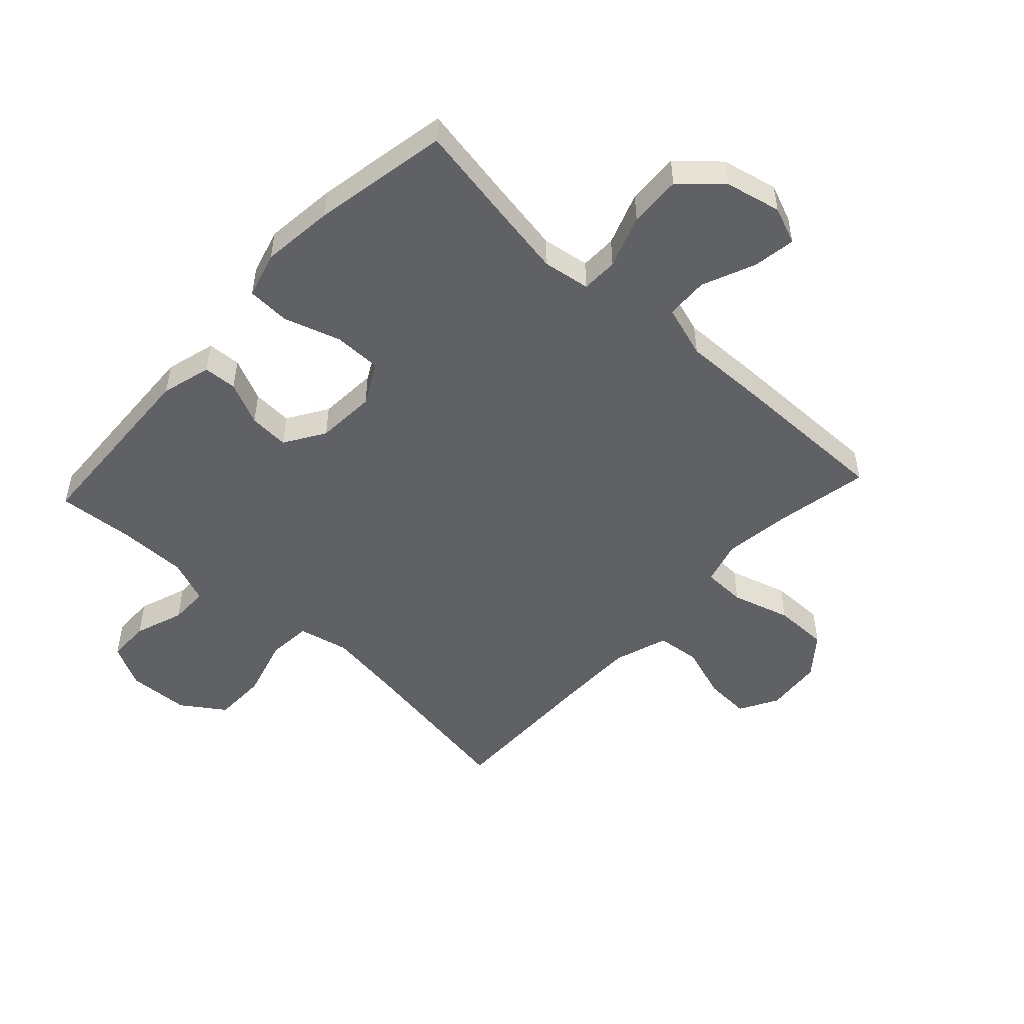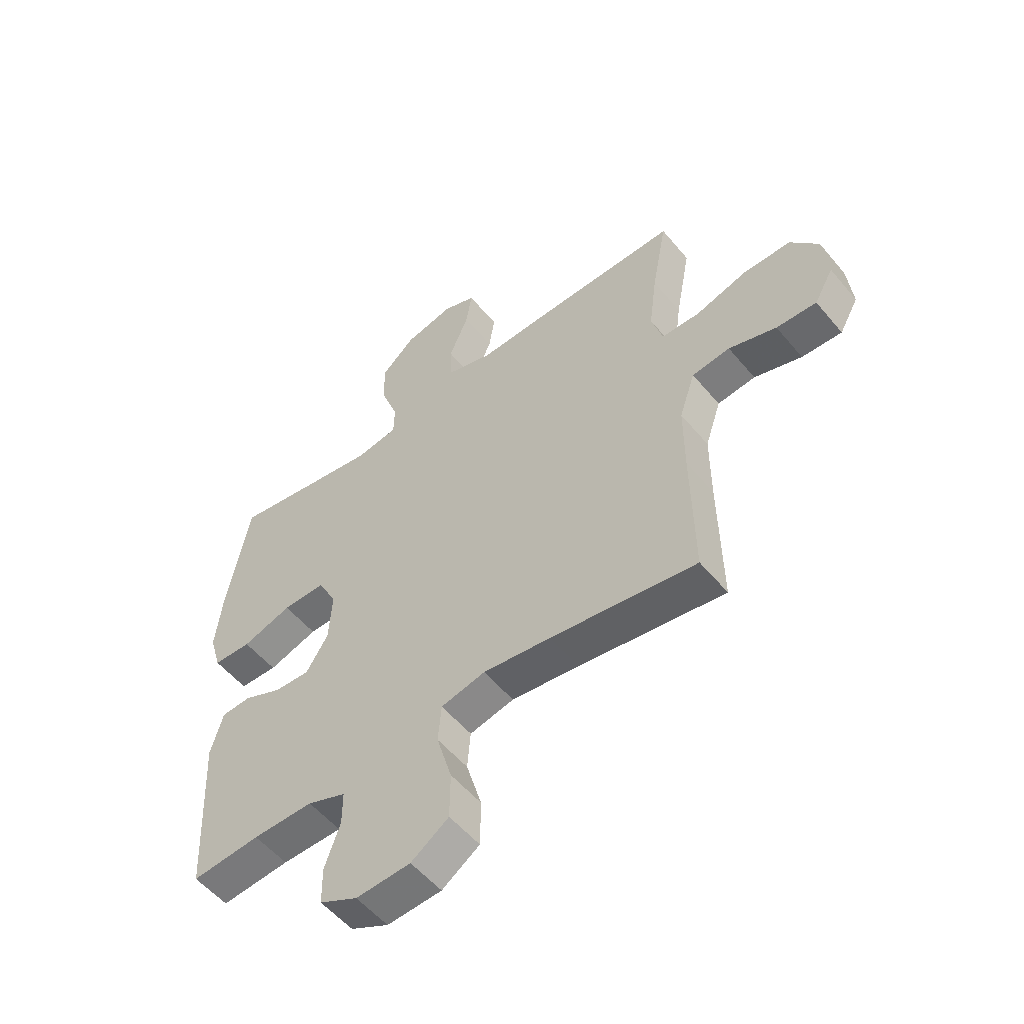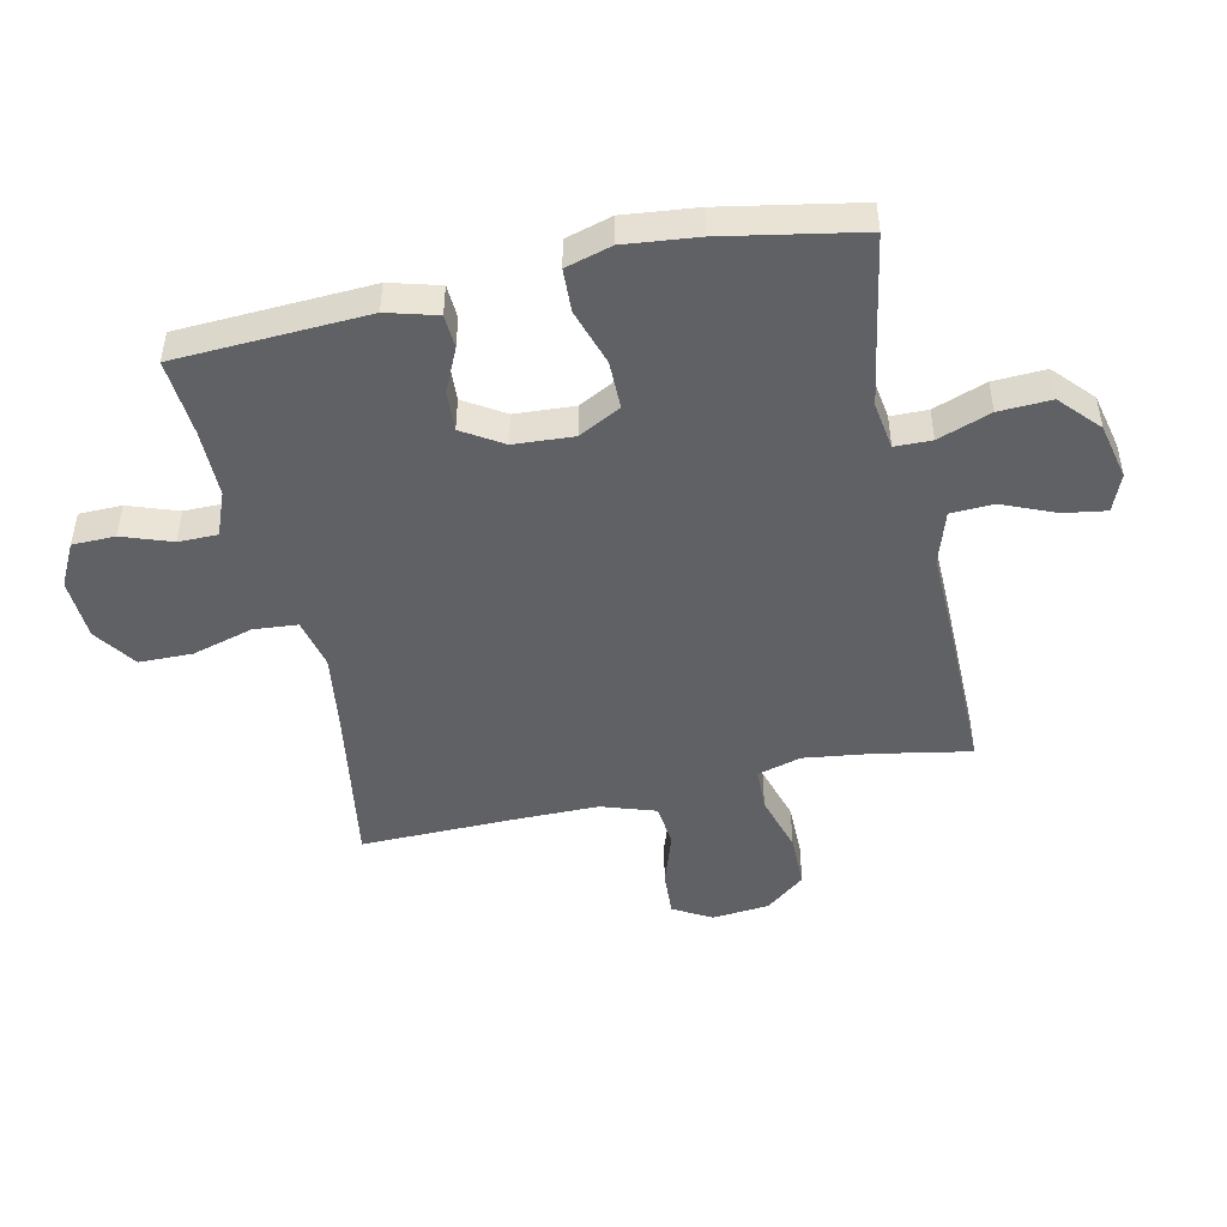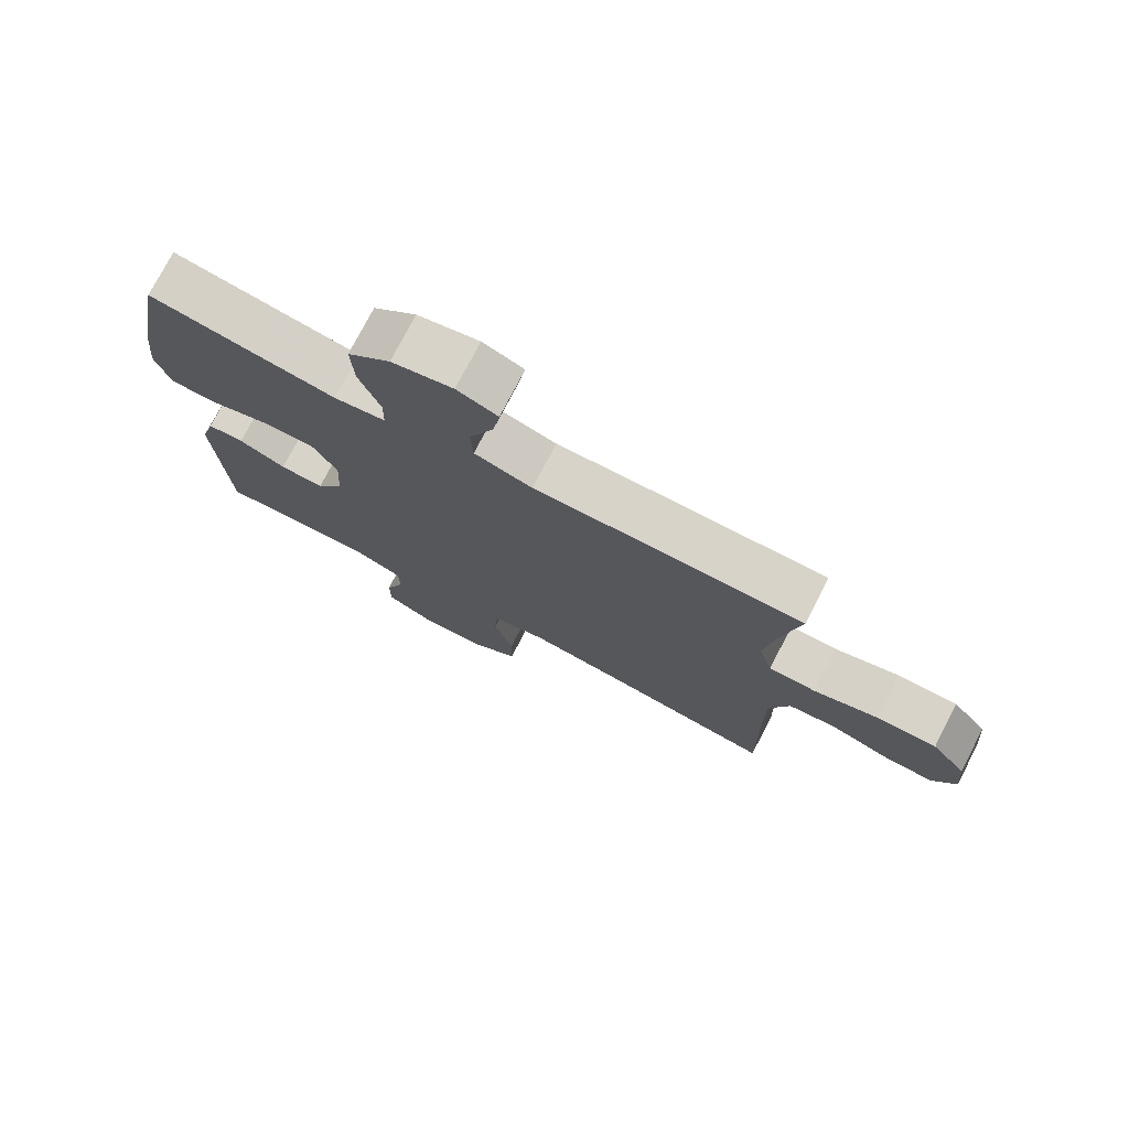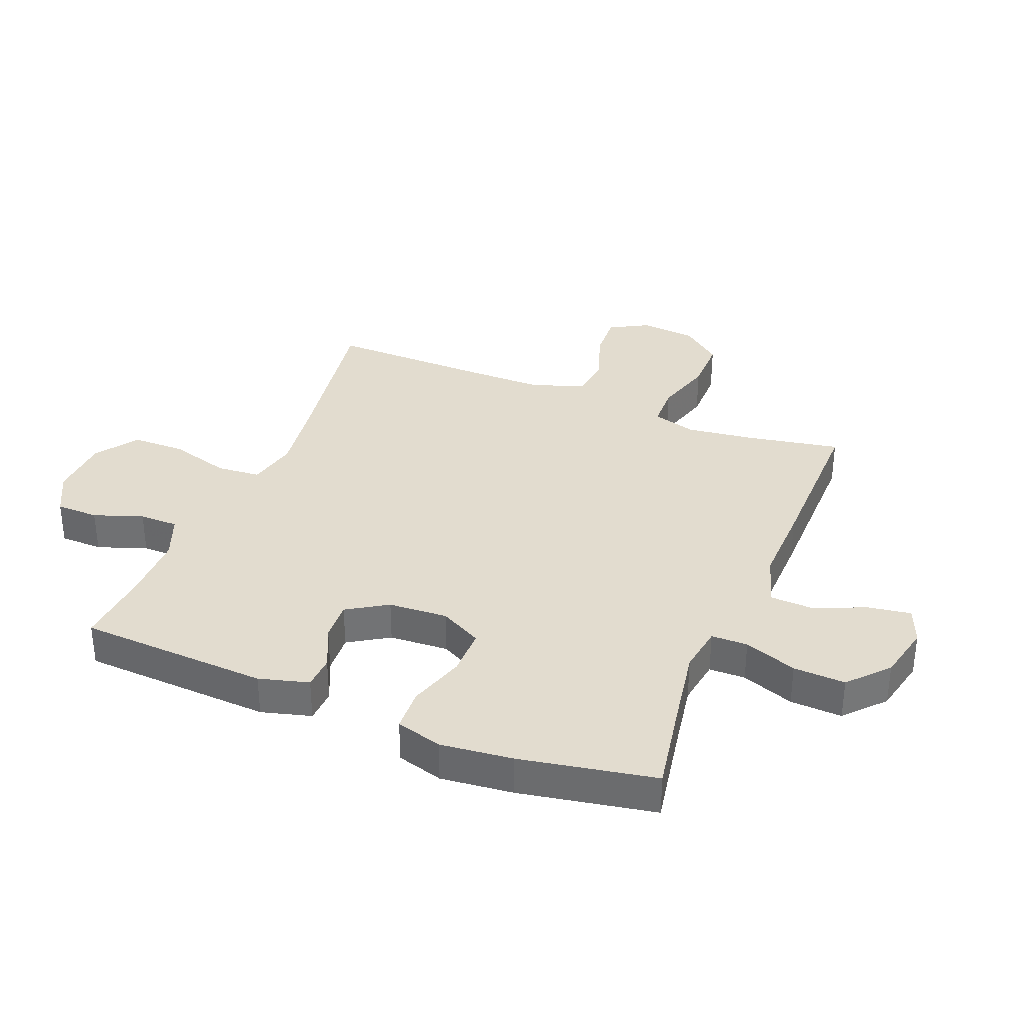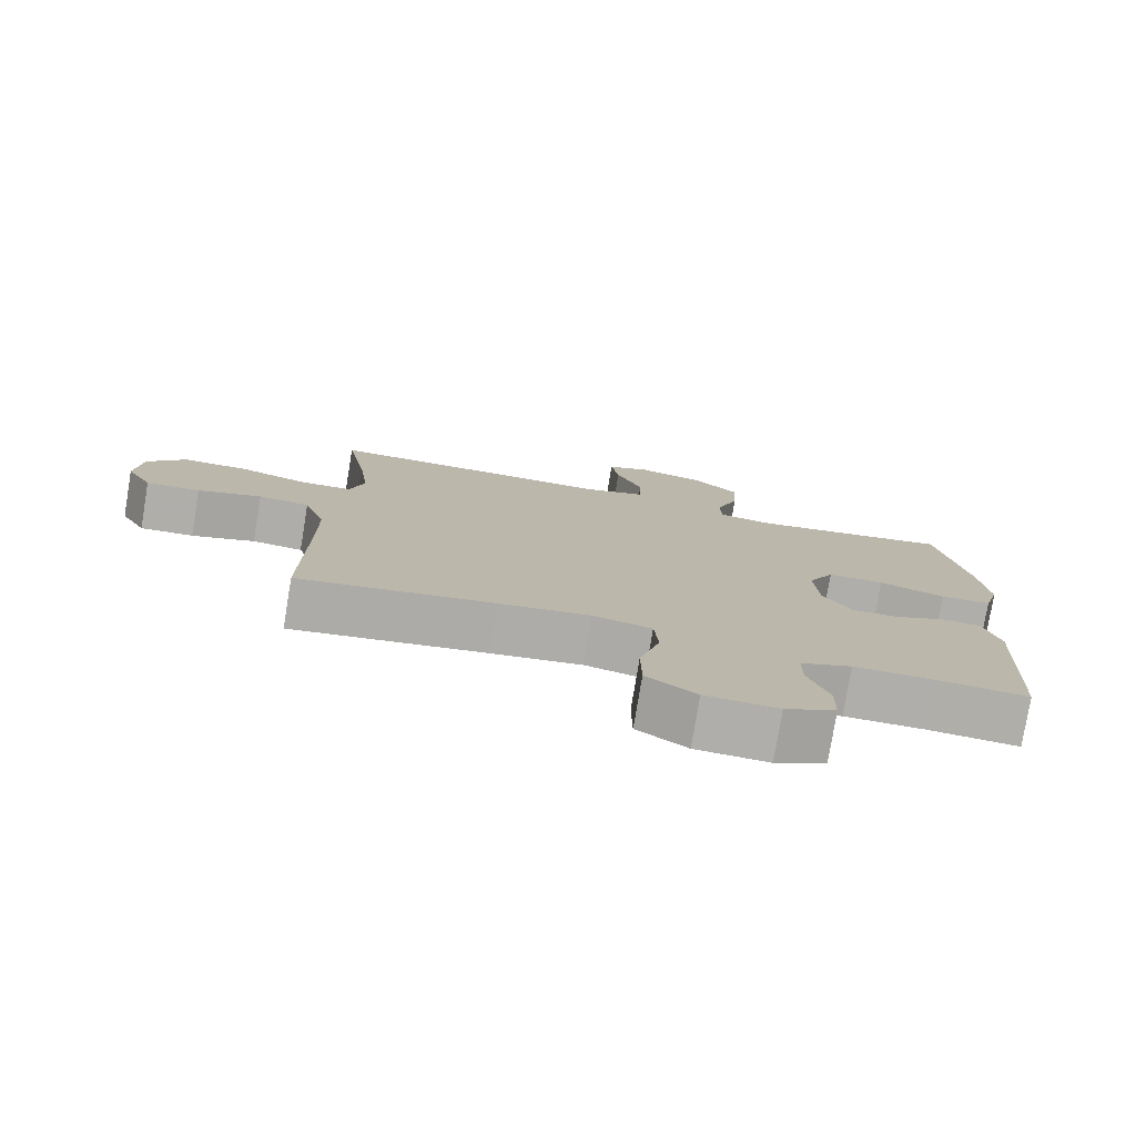
<metadata>
{"format":"obj","ext":"obj","renderer":"f3d","projection":"perspective","resolution":1024,"background":"white","views":[{"elev":-50.3,"azim":-42.8,"up":"+Y"},{"elev":-54.8,"azim":39.0,"up":"+Z"},{"elev":-47.6,"azim":-77.6,"up":"+Y"},{"elev":76.0,"azim":27.4,"up":"+Z"},{"elev":34.6,"azim":-68.0,"up":"+Y"},{"elev":-77.7,"azim":170.6,"up":"+Z"}]}
</metadata>
<code>
v -0.5 0.07 0.5
v -0.338 0.07 0.471
v -0.215 0.07 0.45
v -0.136 0.07 0.462
v -0.135 0.07 0.523
v -0.167 0.07 0.611
v -0.171 0.07 0.698
v -0.106 0.07 0.757
v -0.013 0.07 0.778
v 0.049 0.07 0.753
v 0.038 0.07 0.682
v 0.001 0.07 0.594
v 0.004 0.07 0.523
v 0.092 0.07 0.495
v 0.229 0.07 0.498
v 0.5 0.07 0.5
v 0.471 0.07 0.345
v 0.456 0.07 0.231
v 0.477 0.07 0.158
v 0.549 0.07 0.156
v 0.647 0.07 0.185
v 0.738 0.07 0.185
v 0.791 0.07 0.119
v 0.8 0.07 0.024
v 0.764 0.07 -0.04
v 0.688 0.07 -0.036
v 0.598 0.07 -0.006
v 0.526 0.07 -0.014
v 0.496 0.07 -0.104
v 0.496 0.07 -0.239
v 0.5 0.07 -0.5
v 0.224 0.07 -0.456
v 0.096 0.07 -0.438
v 0.012 0.07 -0.457
v 0.006 0.07 -0.53
v 0.035 0.07 -0.631
v 0.034 0.07 -0.72
v -0.037 0.07 -0.769
v -0.14 0.07 -0.774
v -0.212 0.07 -0.737
v -0.213 0.07 -0.666
v -0.184 0.07 -0.584
v -0.184 0.07 -0.519
v -0.257 0.07 -0.49
v -0.371 0.07 -0.49
v -0.5 0.07 -0.5
v -0.516 0.07 -0.182
v -0.493 0.07 -0.099
v -0.437 0.07 -0.096
v -0.365 0.07 -0.129
v -0.298 0.07 -0.133
v -0.256 0.07 -0.066
v -0.25 0.07 0.033
v -0.287 0.07 0.103
v -0.367 0.07 0.103
v -0.461 0.07 0.073
v -0.533 0.07 0.076
v -0.555 0.07 0.153
v -0.542 0.07 0.274
v -0.5 0 0.5
v -0.338 0 0.471
v -0.215 0 0.45
v -0.136 0 0.462
v -0.135 0 0.523
v -0.167 0 0.611
v -0.171 0 0.698
v -0.106 0 0.757
v -0.013 0 0.778
v 0.049 0 0.753
v 0.038 0 0.682
v 0.001 0 0.594
v 0.004 0 0.523
v 0.092 0 0.495
v 0.229 0 0.498
v 0.5 0 0.5
v 0.471 0 0.345
v 0.456 0 0.231
v 0.477 0 0.158
v 0.549 0 0.156
v 0.647 0 0.185
v 0.738 0 0.185
v 0.791 0 0.119
v 0.8 0 0.024
v 0.764 0 -0.04
v 0.688 0 -0.036
v 0.598 0 -0.006
v 0.526 0 -0.014
v 0.496 0 -0.104
v 0.496 0 -0.239
v 0.5 0 -0.5
v 0.224 0 -0.456
v 0.096 0 -0.438
v 0.012 0 -0.457
v 0.006 0 -0.53
v 0.035 0 -0.631
v 0.034 0 -0.72
v -0.037 0 -0.769
v -0.14 0 -0.774
v -0.212 0 -0.737
v -0.213 0 -0.666
v -0.184 0 -0.584
v -0.184 0 -0.519
v -0.257 0 -0.49
v -0.371 0 -0.49
v -0.5 0 -0.5
v -0.516 0 -0.182
v -0.493 0 -0.099
v -0.437 0 -0.096
v -0.365 0 -0.129
v -0.298 0 -0.133
v -0.256 0 -0.066
v -0.25 0 0.033
v -0.287 0 0.103
v -0.367 0 0.103
v -0.461 0 0.073
v -0.533 0 0.076
v -0.555 0 0.153
v -0.542 0 0.274
f 58 59 1 2
f 55 56 57 58
f 54 55 58 2
f 53 54 2 3
f 52 53 3 4
f 47 48 49 50
f 45 46 47 50
f 44 45 50 51
f 43 44 51 52
f 39 40 41 42
f 39 42 43
f 35 36 37 38
f 34 35 38 39
f 30 31 32
f 29 30 32 33
f 28 29 33 34
f 24 25 26 27
f 24 27 28
f 23 24 28
f 20 21 22 23
f 19 20 23 28
f 18 19 28 34
f 14 15 16 17
f 13 14 17 18
f 9 10 11 12
f 9 12 13
f 8 9 13
f 5 6 7 8
f 4 5 8 13
f 34 39 43 52
f 18 34 52
f 4 13 18 52
f 61 60 118 117
f 117 116 115 114
f 61 117 114 113
f 62 61 113 112
f 63 62 112 111
f 109 108 107 106
f 109 106 105 104
f 110 109 104 103
f 111 110 103 102
f 101 100 99 98
f 102 101 98
f 97 96 95 94
f 98 97 94 93
f 91 90 89
f 92 91 89 88
f 93 92 88 87
f 86 85 84 83
f 87 86 83
f 87 83 82
f 82 81 80 79
f 87 82 79 78
f 93 87 78 77
f 76 75 74 73
f 77 76 73 72
f 71 70 69 68
f 72 71 68
f 72 68 67
f 67 66 65 64
f 72 67 64 63
f 111 102 98 93
f 111 93 77
f 111 77 72 63
f 1 60 61 2
f 2 61 62 3
f 3 62 63 4
f 4 63 64 5
f 5 64 65 6
f 6 65 66 7
f 7 66 67 8
f 8 67 68 9
f 9 68 69 10
f 10 69 70 11
f 11 70 71 12
f 12 71 72 13
f 13 72 73 14
f 14 73 74 15
f 15 74 75 16
f 16 75 76 17
f 17 76 77 18
f 18 77 78 19
f 19 78 79 20
f 20 79 80 21
f 21 80 81 22
f 22 81 82 23
f 23 82 83 24
f 24 83 84 25
f 25 84 85 26
f 26 85 86 27
f 27 86 87 28
f 28 87 88 29
f 29 88 89 30
f 30 89 90 31
f 31 90 91 32
f 32 91 92 33
f 33 92 93 34
f 34 93 94 35
f 35 94 95 36
f 36 95 96 37
f 37 96 97 38
f 38 97 98 39
f 39 98 99 40
f 40 99 100 41
f 41 100 101 42
f 42 101 102 43
f 43 102 103 44
f 44 103 104 45
f 45 104 105 46
f 46 105 106 47
f 47 106 107 48
f 48 107 108 49
f 49 108 109 50
f 50 109 110 51
f 51 110 111 52
f 52 111 112 53
f 53 112 113 54
f 54 113 114 55
f 55 114 115 56
f 56 115 116 57
f 57 116 117 58
f 58 117 118 59
f 59 118 60 1

</code>
